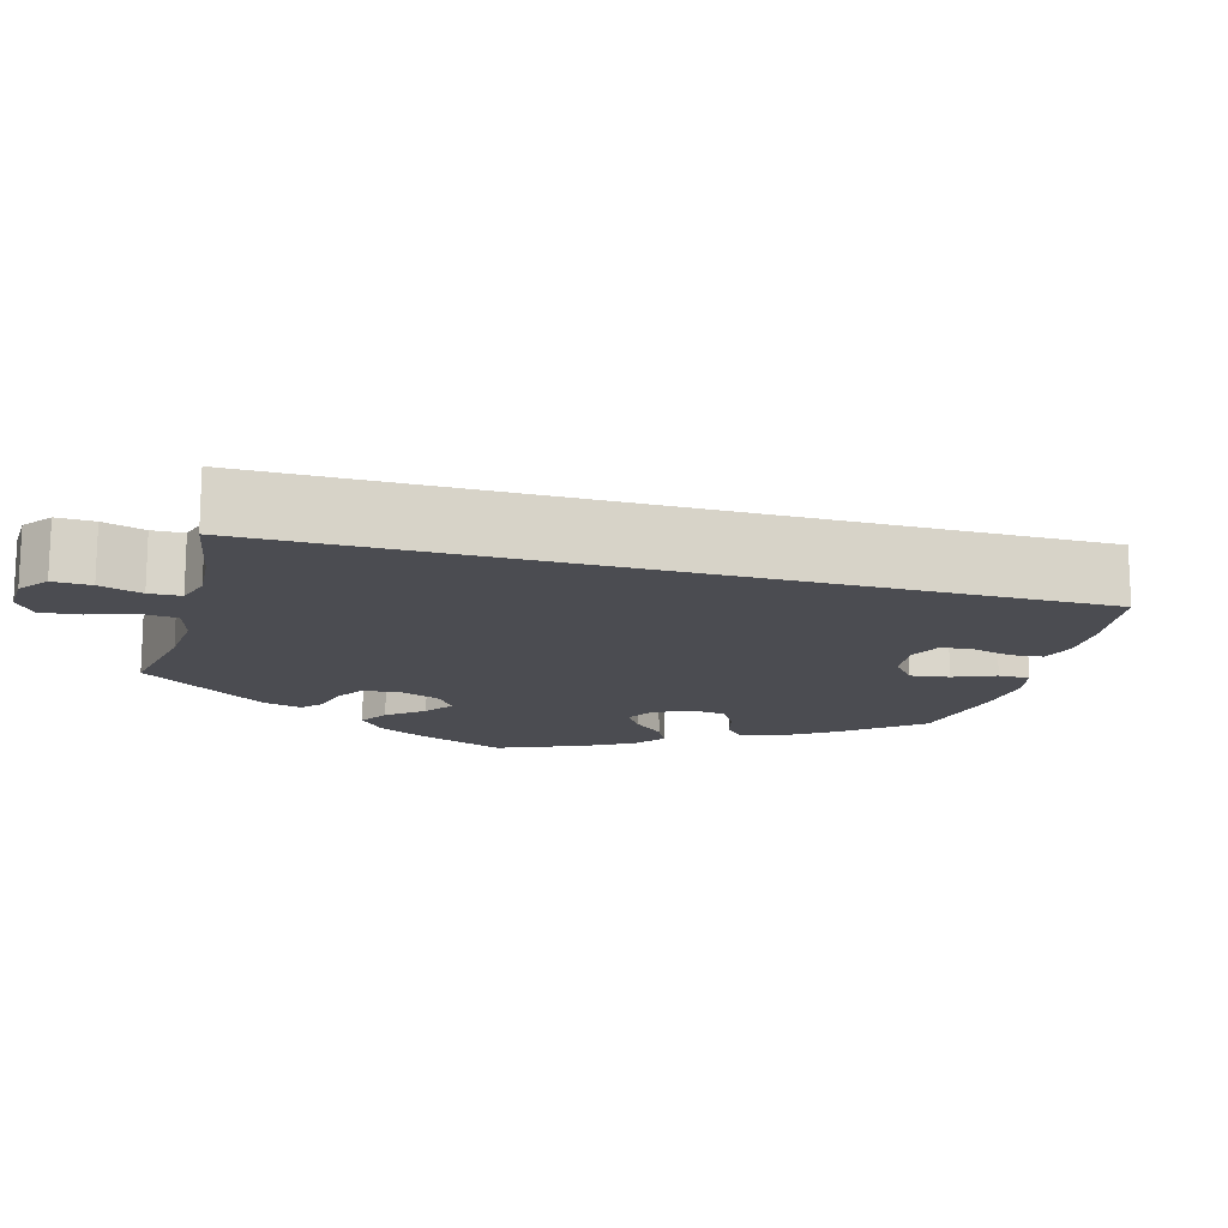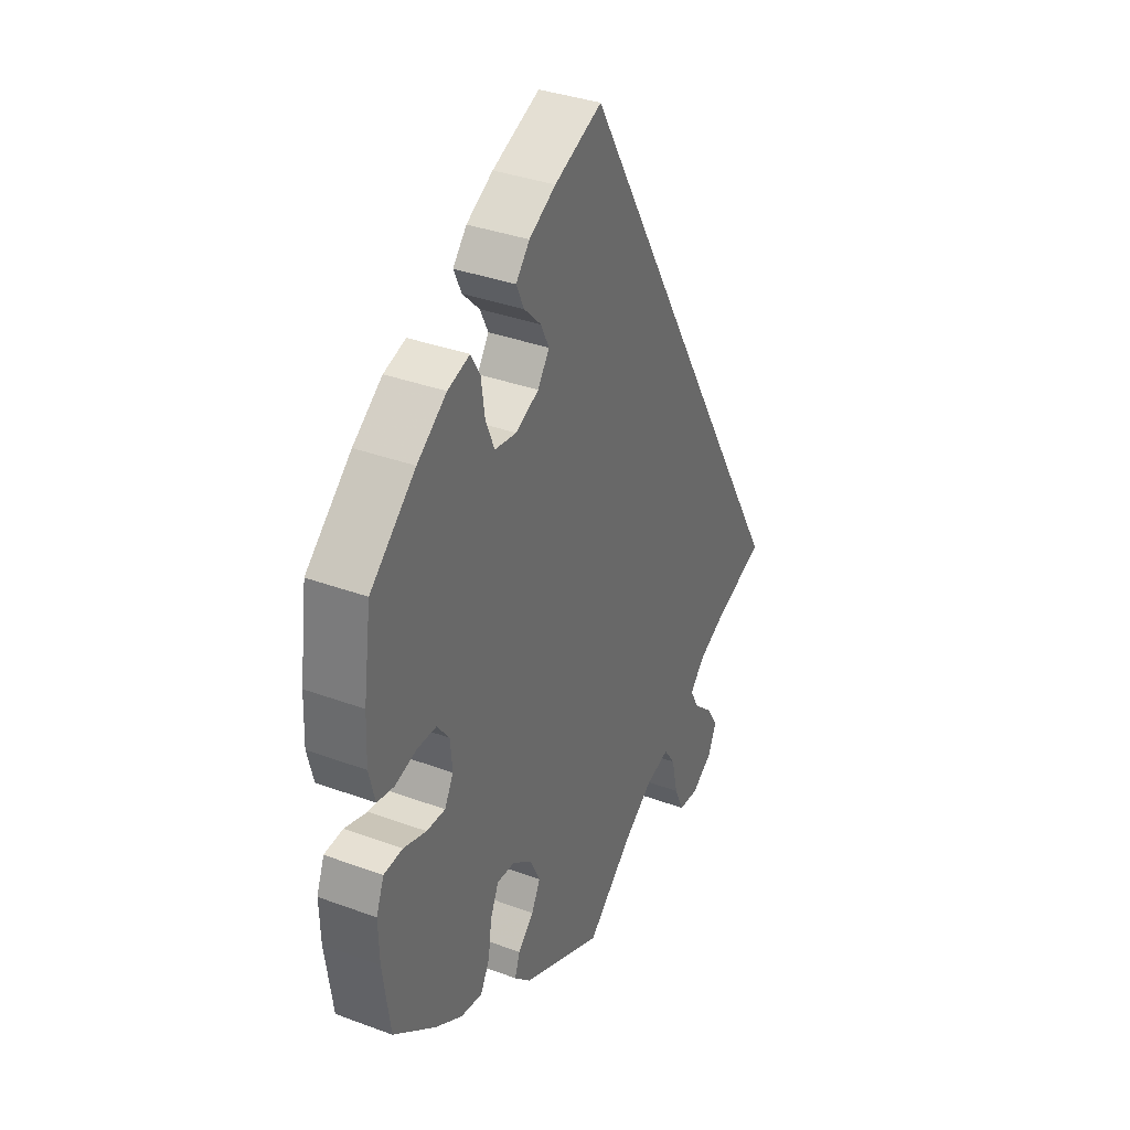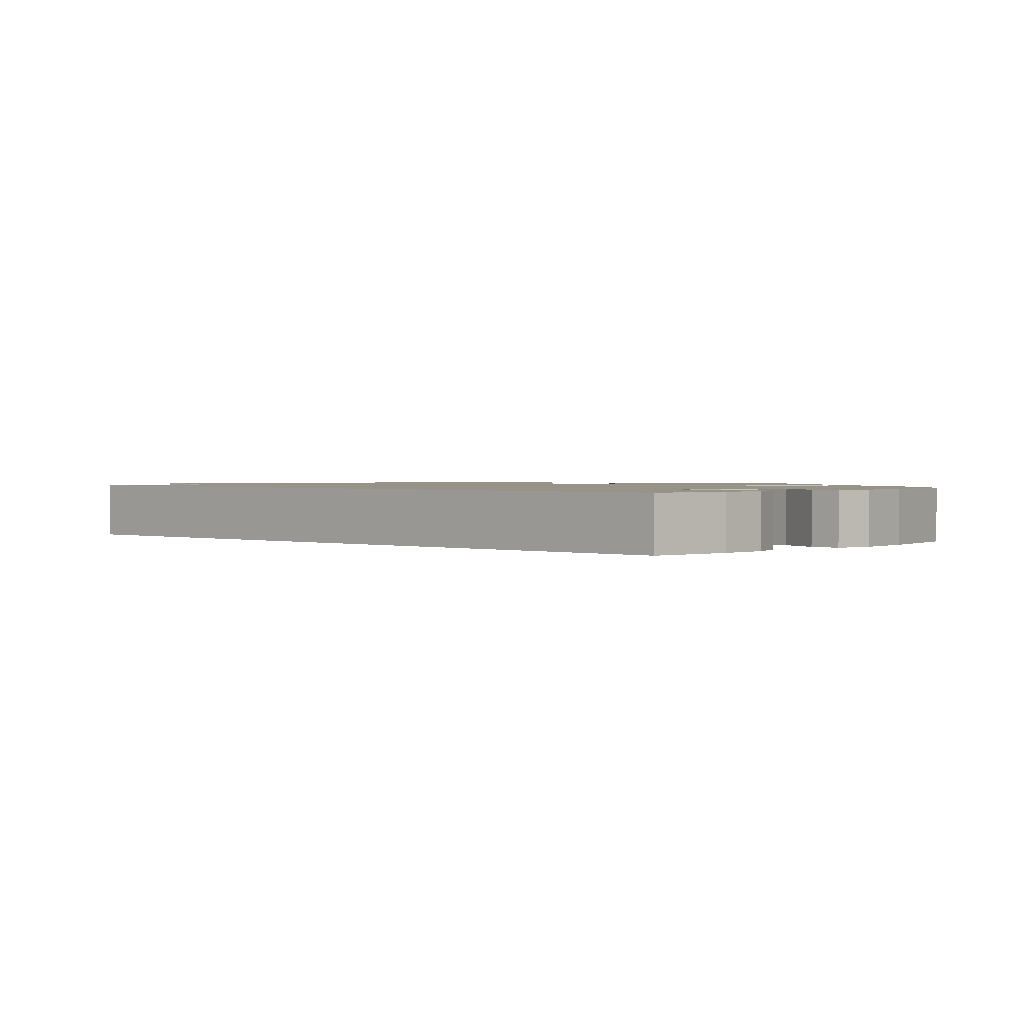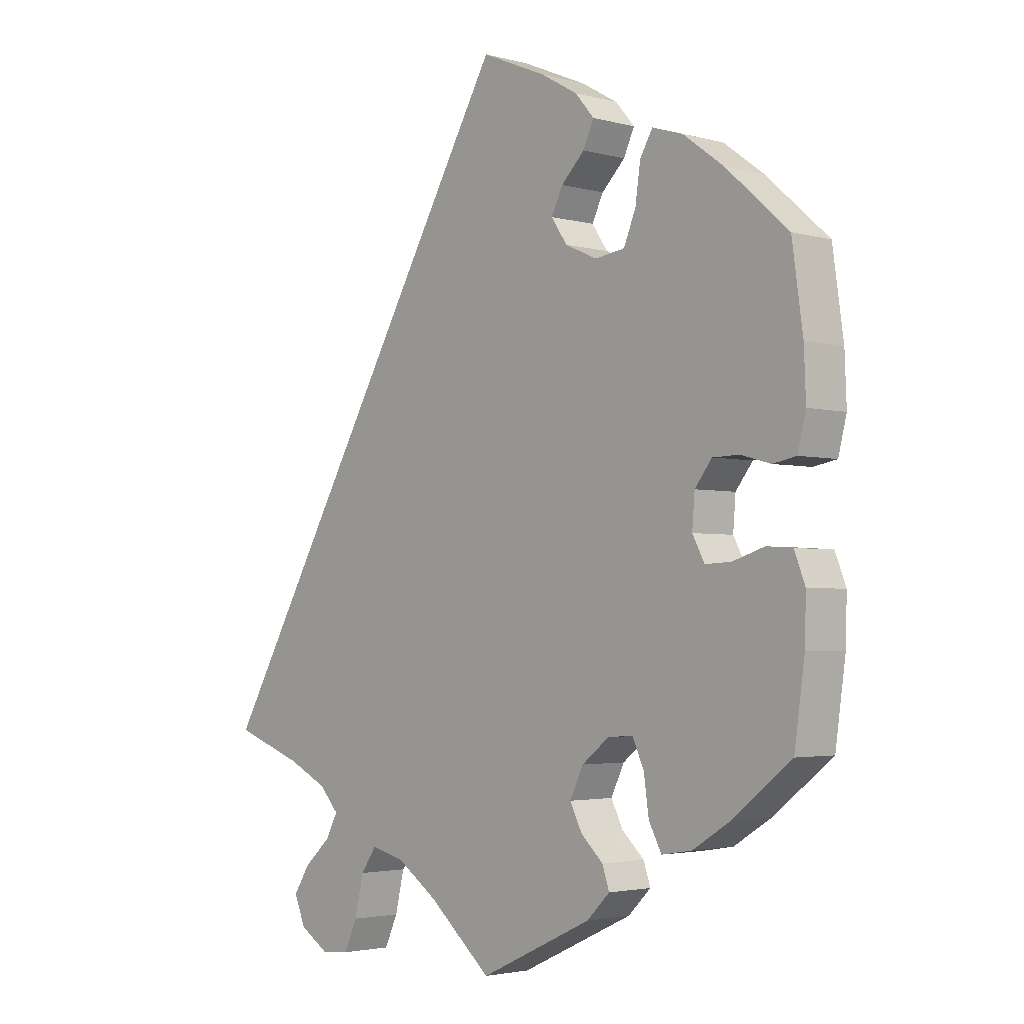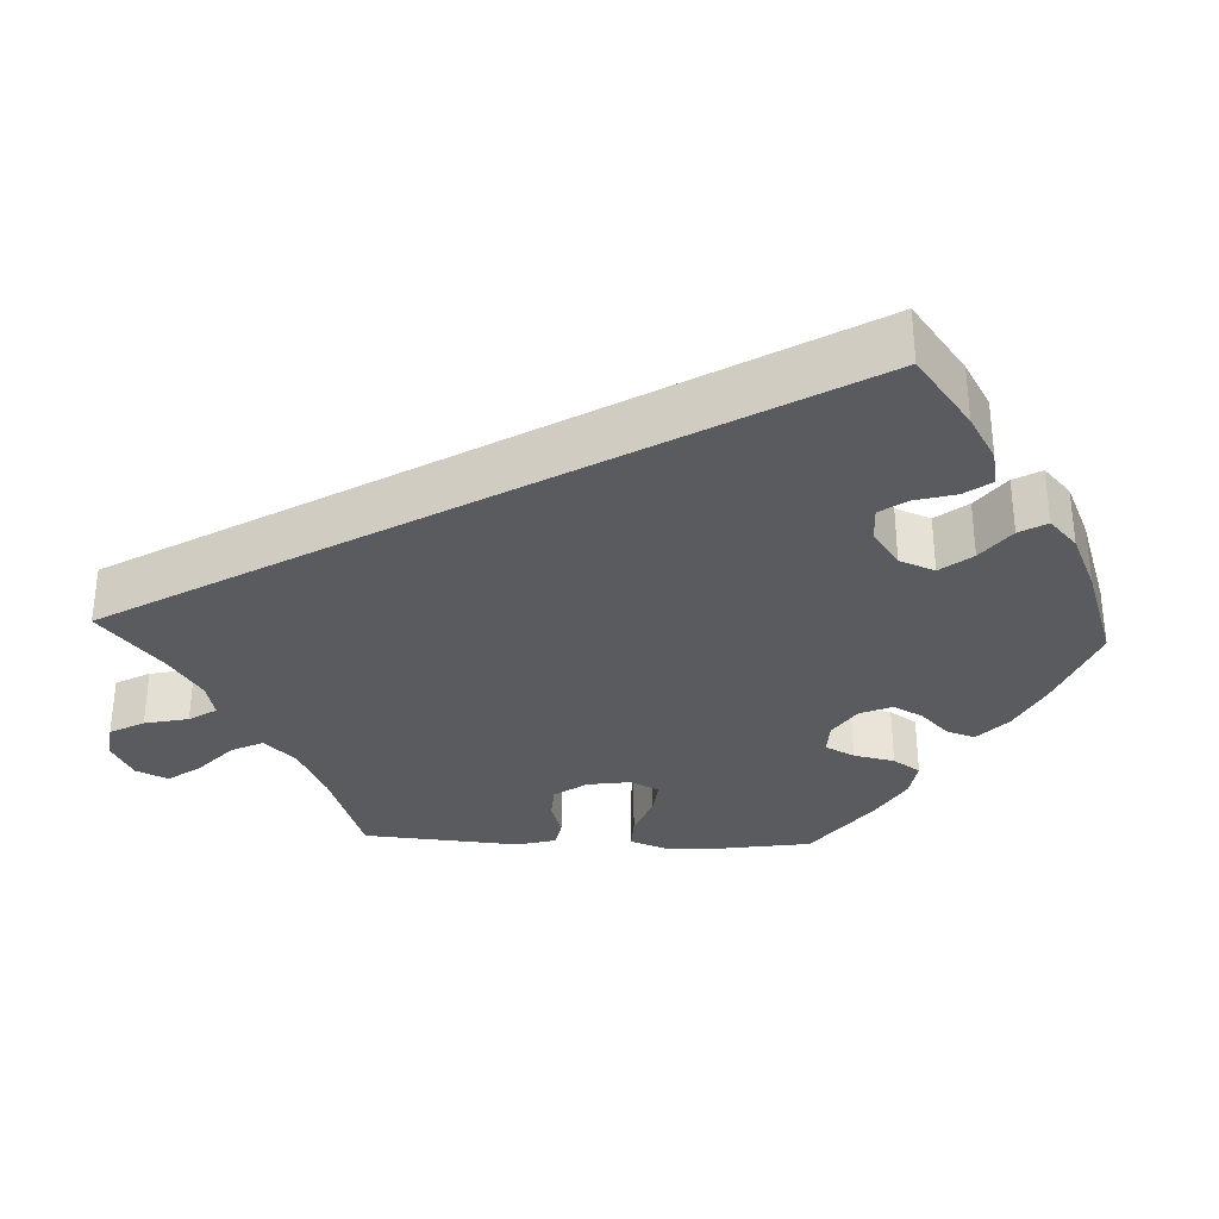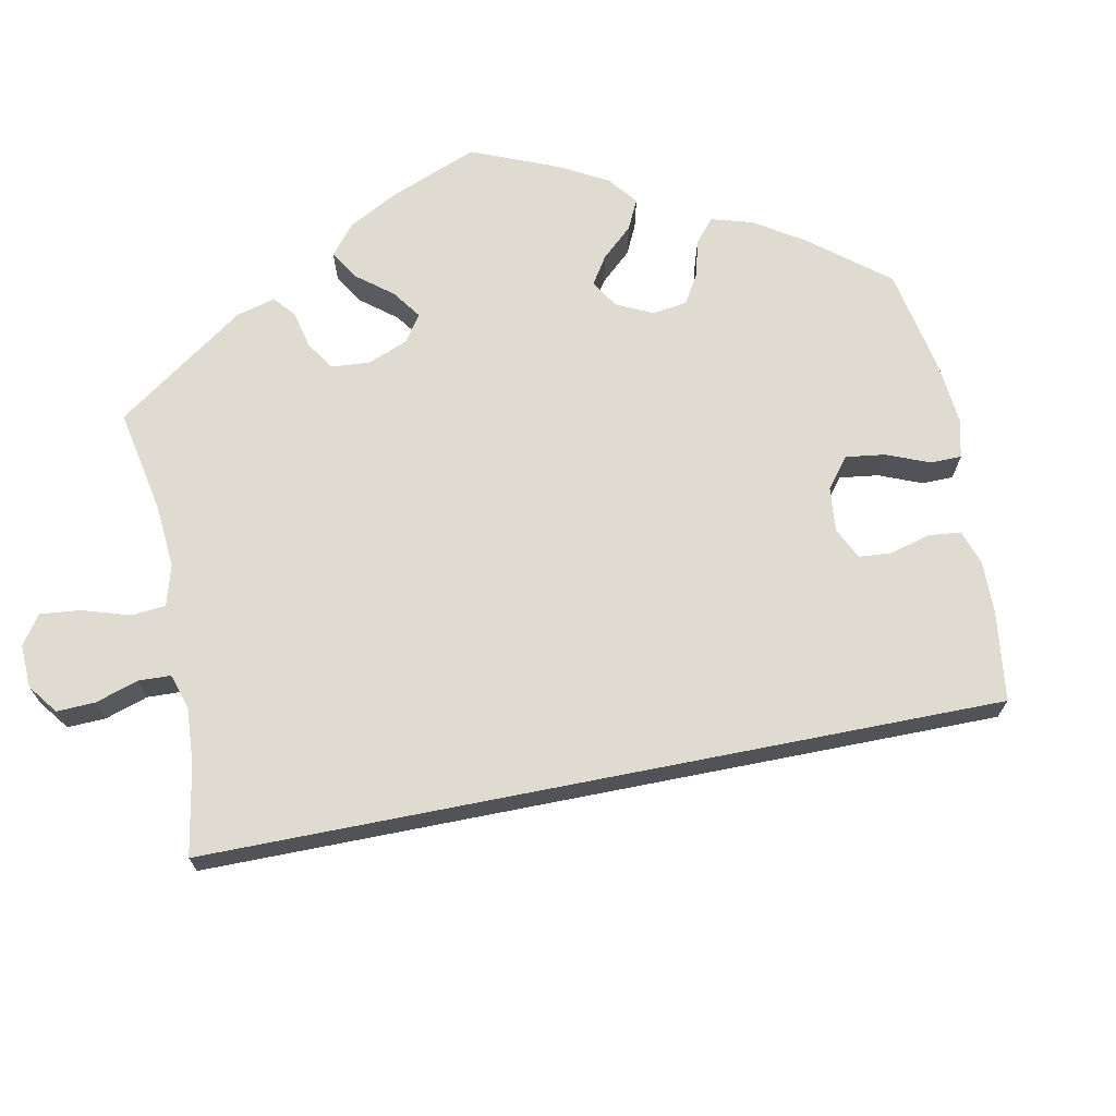
<metadata>
{"format":"obj","ext":"obj","renderer":"f3d","projection":"perspective","resolution":1024,"background":"white","views":[{"elev":-15.4,"azim":-75.5,"up":"+Y"},{"elev":35.6,"azim":116.0,"up":"+Z"},{"elev":1.4,"azim":-16.9,"up":"+Y"},{"elev":-2.9,"azim":47.1,"up":"+Z"},{"elev":-33.1,"azim":-32.3,"up":"+Y"},{"elev":70.1,"azim":-71.2,"up":"+Y"}]}
</metadata>
<code>
v -0.001 0.07 0.578
v 0.103 0.07 0.534
v 0.161 0.07 0.501
v 0.191 0.07 0.466
v 0.174 0.07 0.429
v 0.137 0.07 0.392
v 0.119 0.07 0.355
v 0.144 0.07 0.318
v 0.195 0.07 0.295
v 0.242 0.07 0.302
v 0.261 0.07 0.348
v 0.269 0.07 0.405
v 0.289 0.07 0.439
v 0.337 0.07 0.424
v 0.401 0.07 0.377
v 0.5 0.07 0.289
v 0.517 0.07 0.167
v 0.52 0.07 0.093
v 0.507 0.07 0.041
v 0.47 0.07 0.034
v 0.423 0.07 0.047
v 0.381 0.07 0.046
v 0.354 0.07 0.011
v 0.35 0.07 -0.039
v 0.369 0.07 -0.075
v 0.41 0.07 -0.073
v 0.46 0.07 -0.057
v 0.501 0.07 -0.06
v 0.518 0.07 -0.104
v 0.516 0.07 -0.173
v 0.5 0.07 -0.289
v 0.407 0.07 -0.363
v 0.348 0.07 -0.4
v 0.3 0.07 -0.408
v 0.28 0.07 -0.37
v 0.272 0.07 -0.313
v 0.254 0.07 -0.273
v 0.214 0.07 -0.276
v 0.171 0.07 -0.31
v 0.15 0.07 -0.354
v 0.169 0.07 -0.392
v 0.204 0.07 -0.425
v 0.215 0.07 -0.458
v 0.179 0.07 -0.494
v 0 0.07 -0.578
v -0.1 0.07 -0.491
v -0.165 0.07 -0.446
v -0.217 0.07 -0.433
v -0.242 0.07 -0.469
v -0.256 0.07 -0.53
v -0.277 0.07 -0.576
v -0.321 0.07 -0.58
v -0.367 0.07 -0.551
v -0.385 0.07 -0.508
v -0.359 0.07 -0.467
v -0.317 0.07 -0.429
v -0.298 0.07 -0.393
v -0.329 0.07 -0.359
v -0.392 0.07 -0.328
v -0.501 0.07 -0.289
v -0.001 0 0.578
v 0.103 0 0.534
v 0.161 0 0.501
v 0.191 0 0.466
v 0.174 0 0.429
v 0.137 0 0.392
v 0.119 0 0.355
v 0.144 0 0.318
v 0.195 0 0.295
v 0.242 0 0.302
v 0.261 0 0.348
v 0.269 0 0.405
v 0.289 0 0.439
v 0.337 0 0.424
v 0.401 0 0.377
v 0.5 0 0.289
v 0.517 0 0.167
v 0.52 0 0.093
v 0.507 0 0.041
v 0.47 0 0.034
v 0.423 0 0.047
v 0.381 0 0.046
v 0.354 0 0.011
v 0.35 0 -0.039
v 0.369 0 -0.075
v 0.41 0 -0.073
v 0.46 0 -0.057
v 0.501 0 -0.06
v 0.518 0 -0.104
v 0.516 0 -0.173
v 0.5 0 -0.289
v 0.407 0 -0.363
v 0.348 0 -0.4
v 0.3 0 -0.408
v 0.28 0 -0.37
v 0.272 0 -0.313
v 0.254 0 -0.273
v 0.214 0 -0.276
v 0.171 0 -0.31
v 0.15 0 -0.354
v 0.169 0 -0.392
v 0.204 0 -0.425
v 0.215 0 -0.458
v 0.179 0 -0.494
v 0 0 -0.578
v -0.1 0 -0.491
v -0.165 0 -0.446
v -0.217 0 -0.433
v -0.242 0 -0.469
v -0.256 0 -0.53
v -0.277 0 -0.576
v -0.321 0 -0.58
v -0.367 0 -0.551
v -0.385 0 -0.508
v -0.359 0 -0.467
v -0.317 0 -0.429
v -0.298 0 -0.393
v -0.329 0 -0.359
v -0.392 0 -0.328
v -0.501 0 -0.289
f 59 60 1 2
f 58 59 2 3
f 57 58 3
f 53 54 55 56
f 53 56 57
f 49 50 51 52
f 48 49 52 53
f 43 44 45 46
f 41 42 43 46
f 40 41 46 47
f 39 40 47 48
f 33 34 35 36
f 33 36 37
f 32 33 37
f 31 32 37
f 30 31 37
f 29 30 37 38
f 26 27 28 29
f 25 26 29 38
f 18 19 20 21
f 18 21 22
f 17 18 22
f 16 17 22
f 15 16 22 23
f 11 12 13 14
f 10 11 14 15
f 3 4 5 6
f 3 6 7
f 48 53 57 3
f 24 25 38 39
f 23 24 39 48
f 10 15 23 48
f 9 10 48
f 8 9 48
f 7 8 48
f 3 7 48
f 62 61 120 119
f 63 62 119 118
f 63 118 117
f 116 115 114 113
f 117 116 113
f 112 111 110 109
f 113 112 109 108
f 106 105 104 103
f 106 103 102 101
f 107 106 101 100
f 108 107 100 99
f 96 95 94 93
f 97 96 93
f 97 93 92
f 97 92 91
f 97 91 90
f 98 97 90 89
f 89 88 87 86
f 98 89 86 85
f 81 80 79 78
f 82 81 78
f 82 78 77
f 82 77 76
f 83 82 76 75
f 74 73 72 71
f 75 74 71 70
f 66 65 64 63
f 67 66 63
f 63 117 113 108
f 99 98 85 84
f 108 99 84 83
f 108 83 75 70
f 108 70 69
f 108 69 68
f 108 68 67
f 108 67 63
f 1 61 62 2
f 2 62 63 3
f 3 63 64 4
f 4 64 65 5
f 5 65 66 6
f 6 66 67 7
f 7 67 68 8
f 8 68 69 9
f 9 69 70 10
f 10 70 71 11
f 11 71 72 12
f 12 72 73 13
f 13 73 74 14
f 14 74 75 15
f 15 75 76 16
f 16 76 77 17
f 17 77 78 18
f 18 78 79 19
f 19 79 80 20
f 20 80 81 21
f 21 81 82 22
f 22 82 83 23
f 23 83 84 24
f 24 84 85 25
f 25 85 86 26
f 26 86 87 27
f 27 87 88 28
f 28 88 89 29
f 29 89 90 30
f 30 90 91 31
f 31 91 92 32
f 32 92 93 33
f 33 93 94 34
f 34 94 95 35
f 35 95 96 36
f 36 96 97 37
f 37 97 98 38
f 38 98 99 39
f 39 99 100 40
f 40 100 101 41
f 41 101 102 42
f 42 102 103 43
f 43 103 104 44
f 44 104 105 45
f 45 105 106 46
f 46 106 107 47
f 47 107 108 48
f 48 108 109 49
f 49 109 110 50
f 50 110 111 51
f 51 111 112 52
f 52 112 113 53
f 53 113 114 54
f 54 114 115 55
f 55 115 116 56
f 56 116 117 57
f 57 117 118 58
f 58 118 119 59
f 59 119 120 60
f 60 120 61 1

</code>
